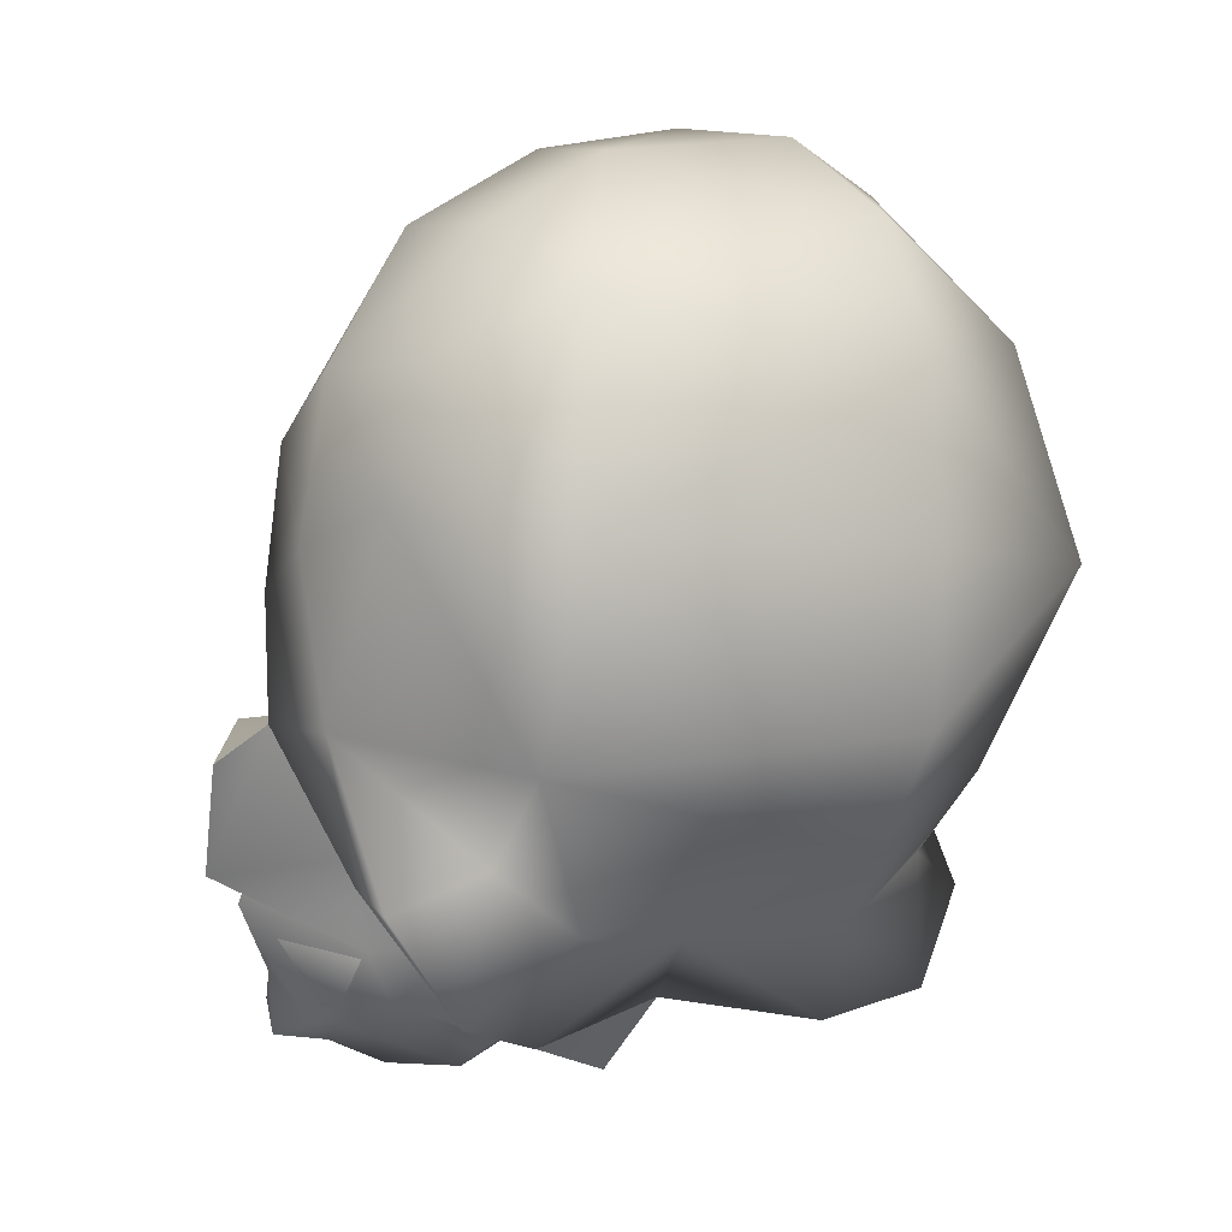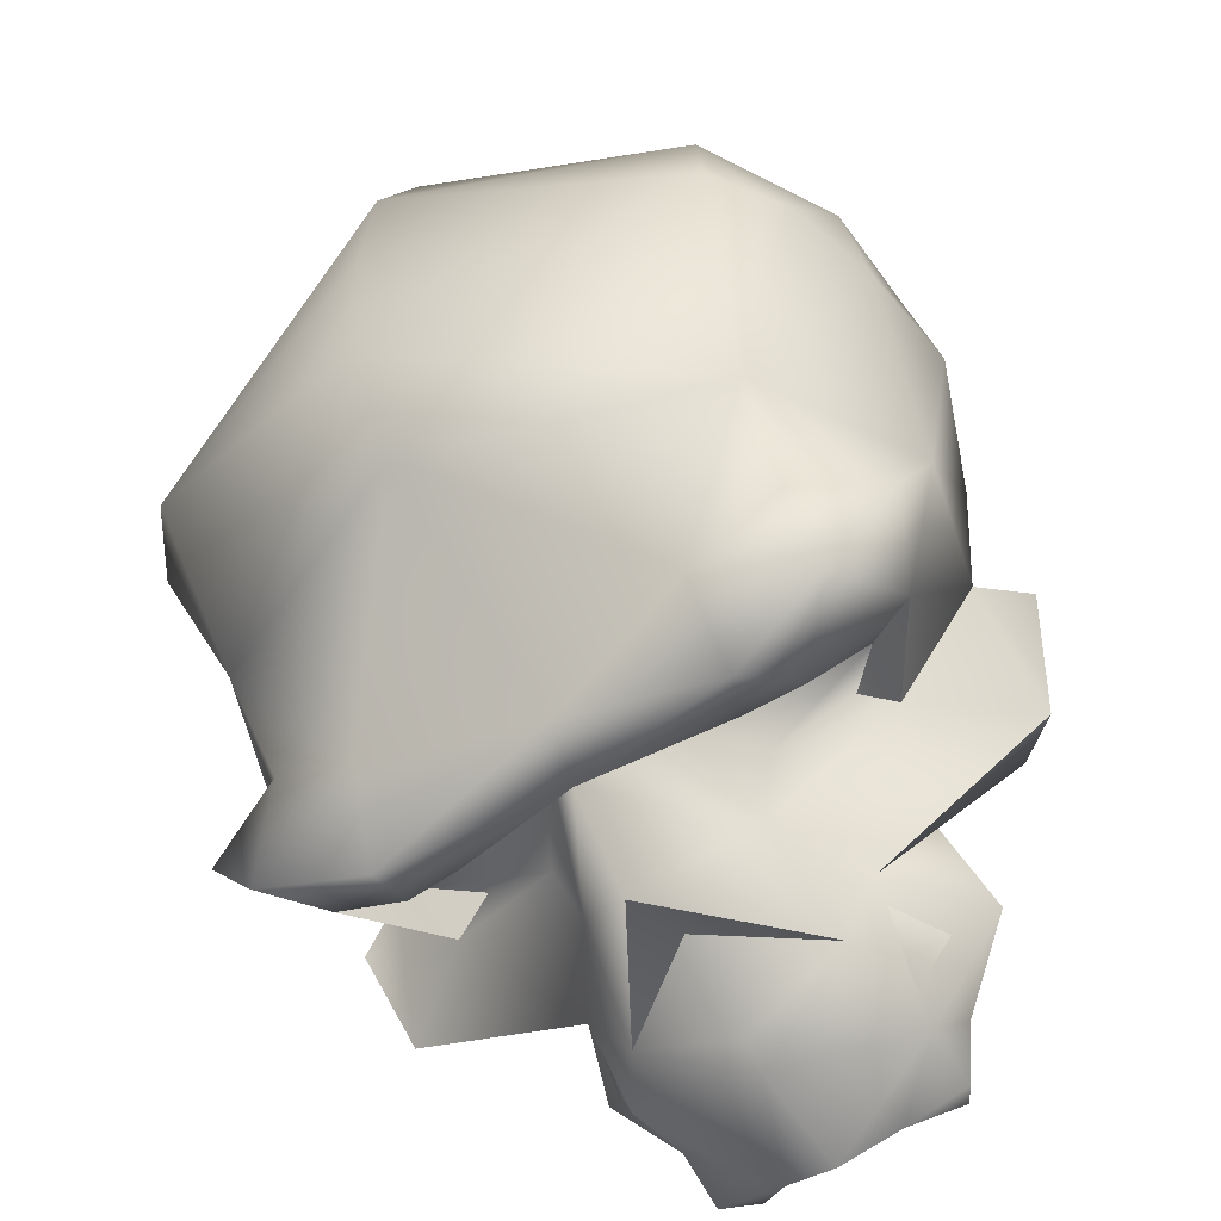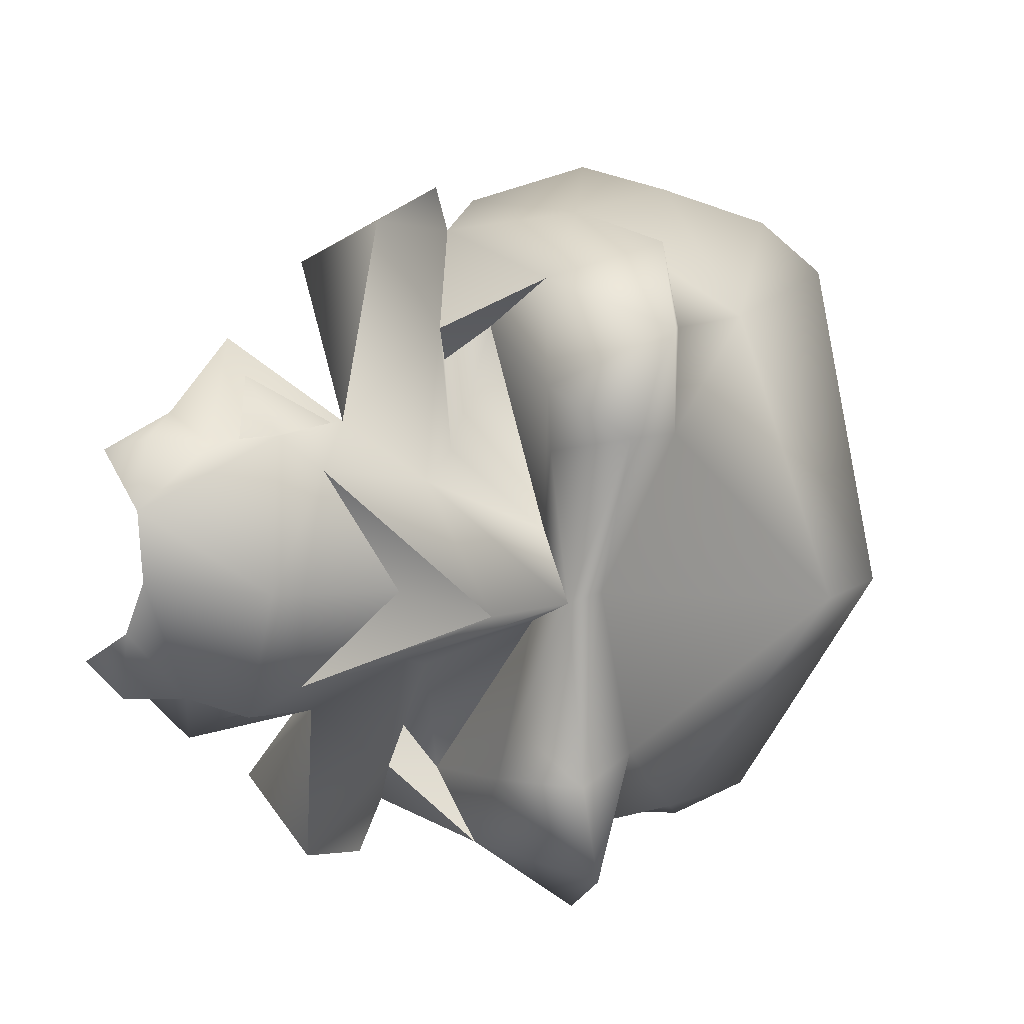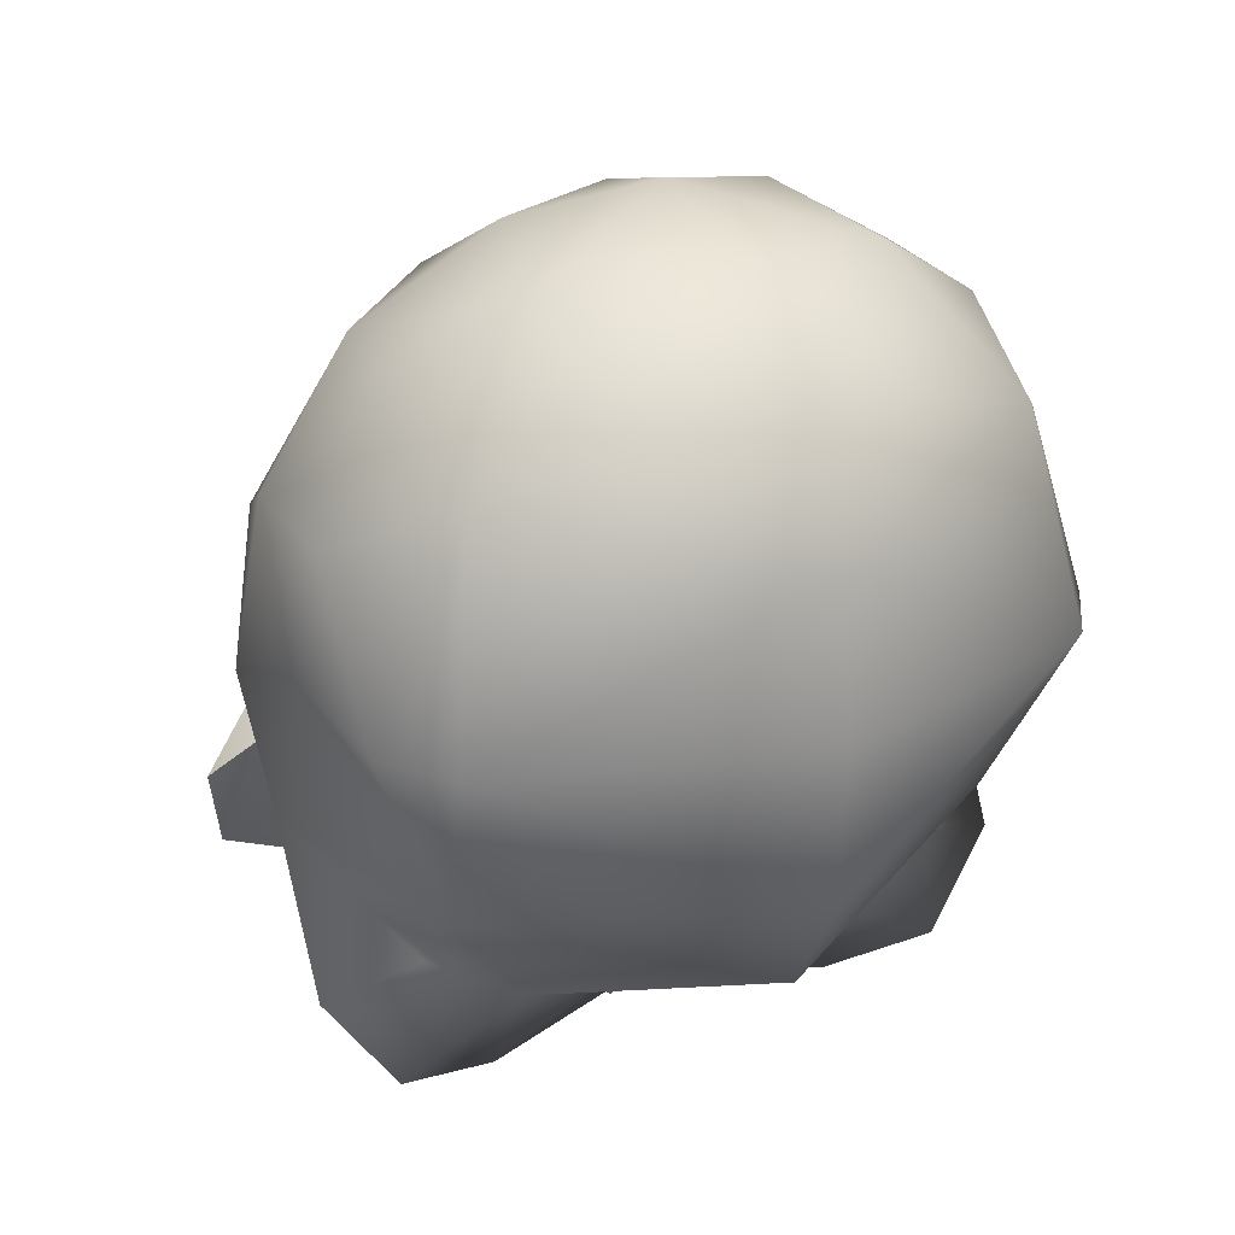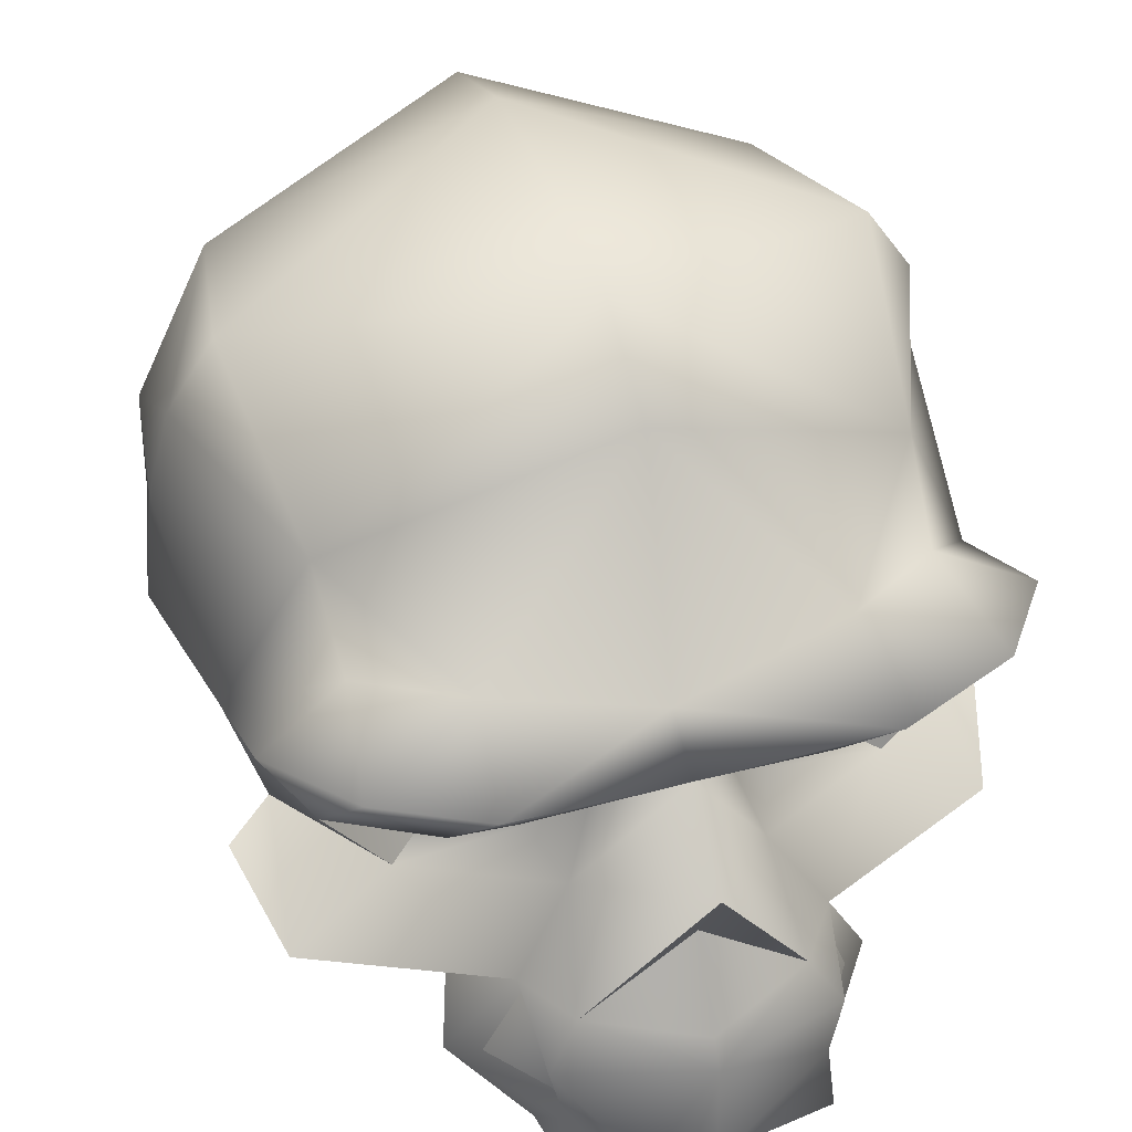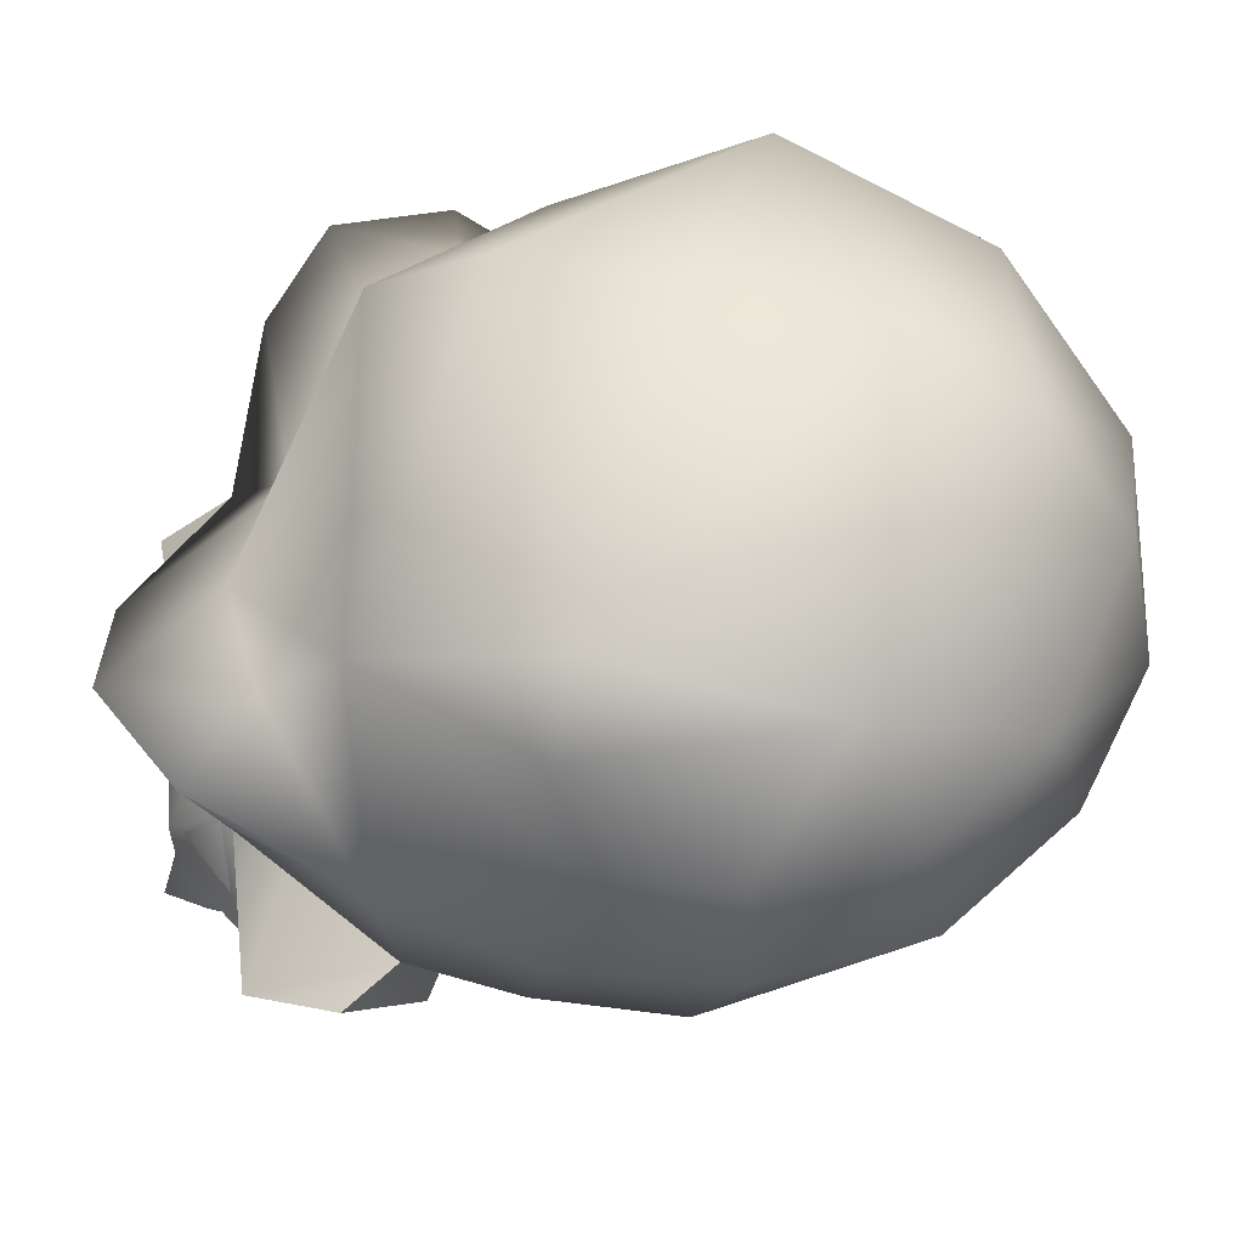
<metadata>
{"format":"obj","ext":"obj","renderer":"f3d","projection":"perspective","resolution":1024,"background":"white","views":[{"elev":-1.8,"azim":-42.3,"up":"+Y"},{"elev":-57.9,"azim":33.8,"up":"+Y"},{"elev":-76.2,"azim":-97.0,"up":"+Y"},{"elev":25.2,"azim":-27.6,"up":"+Y"},{"elev":42.1,"azim":-17.9,"up":"+Z"},{"elev":48.3,"azim":105.7,"up":"+Z"}]}
</metadata>
<code>
v  -0.8104 -0.04347 0.08431
v  -0.7252 0.3764 0.07159
v  -0.6419 0.2284 -0.2196
v  -0.681 -0.1287 -0.2293
v  -0.4864 0.7305 0.06169
v  -0.5226 0.6889 0.3834
v  -0.2167 0.8874 0.4566
v  -0.114 0.9532 0.1022
v  0.236 1.032 0.2252
v  0.236 0.9532 0.6208
v  -0.7655 0.0332 0.3401
v  -0.7199 0.3562 0.3869
v  -0.2122 -0.5533 -0.7892
v  -0.3278 -0.9126 -0.8367
v  -0.1649 -1.029 -0.502
v  0.008297 -0.7641 -0.4111
v  -0.1438 -1.216 -0.657
v  -0.05709 -1.172 -0.5296
v  0.2404 -1.357 -0.6181
v  0.2404 -1.315 -0.5401
v  -0.6761 -0.8123 -0.4773
v  -0.5152 -0.6449 -0.6797
v  -0.7252 -0.4634 0.07159
v  -0.7212 -0.8729 0.288
v  -0.4812 -0.7758 0.3697
v  -0.6254 -0.4432 -0.2905
v  -0.2134 0.2082 -0.493
v  -0.1245 -0.1127 -0.5154
v  0.04124 -0.3812 -0.4613
v  -0.5018 -0.431 -0.5931
v  -0.7537 -0.5393 -0.3353
v  0.236 -0.4648 -0.2908
v  0.236 -0.9074 -0.1485
v  -0.008284 -0.9616 -0.2666
v  0.236 -1.027 -0.07999
v  0.236 -1.303 -0.0508
v  -0.06147 -1.159 -0.5286
v  -0.1651 -1.016 -0.5076
v  0.01265 -0.7514 -0.4121
v  -0.3094 -0.8998 -0.8357
v  -0.1912 -0.5405 -0.7908
v  -0.1413 -1.188 -0.6547
v  -0.06283 -1.188 -0.979
v  0.236 -1.302 -0.5391
v  0.236 -1.344 -0.6171
v  -0.4106 -0.7067 -0.1391
v  -0.2987 -0.6831 -0.2543
v  -0.07433 -0.8145 -0.2059
v  0.1055 -0.8726 0.07307
v  -0.017 -0.9744 -0.2639
v  -0.4002 -0.7758 -0.2766
v  -0.5793 -0.8243 -0.007606
v  0.236 -1.119 0.1503
v  -0.2467 -1.202 0.2518
v  -0.1533 -1.04 0.05599
v  0.2404 -1.316 -0.05252
v  0.236 -0.7451 0.9022
v  -0.2205 -0.938 0.3862
v  0.236 -0.9677 0.2459
v  -0.5364 -1.132 0.3312
v  -0.3194 -1.004 0.02813
v  -0.5005 -0.5631 0.5584
v  -0.584 -0.04347 0.8295
v  0.236 -0.4634 1.066
v  0.236 -0.04347 1.1
v  -0.7103 -0.04347 0.6401
v  0.236 0.7305 0.9227
v  -0.4912 0.513 0.6931
v  0.236 0.3764 1.066
v  0.236 0.9532 -0.0563
v  -0.1586 0.7449 -0.2634
v  0.236 0.5675 -0.3926
v  0.236 -0.02555 -0.5474
v  0.07524 -1.304 -0.9866
v  -0.1109 -1.277 -0.9831
v  -0.04867 -1.191 -1.1
v  -0.1494 -1.104 -0.9495
v  -0.1062 -1.229 -0.8245
v  1.282 -0.04347 0.08431
v  1.153 -0.1287 -0.2293
v  1.114 0.2284 -0.2196
v  1.197 0.3764 0.07159
v  0.6887 0.8874 0.4566
v  0.9945 0.6889 0.3834
v  0.9584 0.7305 0.06169
v  0.586 0.9532 0.1022
v  1.192 0.3562 0.3869
v  1.238 0.0332 0.3401
v  0.693 -0.5533 -0.7892
v  0.4724 -0.7641 -0.4111
v  0.6457 -1.029 -0.502
v  0.8085 -0.9126 -0.8367
v  0.6245 -1.216 -0.657
v  0.5378 -1.172 -0.5296
v  0.9959 -0.6449 -0.6797
v  1.157 -0.8123 -0.4773
v  1.197 -0.4634 0.07159
v  0.9532 -0.7758 0.3697
v  1.193 -0.8729 0.288
v  1.097 -0.4432 -0.2905
v  0.5965 -0.1127 -0.5154
v  0.6854 0.2082 -0.493
v  0.4307 -0.3812 -0.4613
v  1.234 -0.5393 -0.3353
v  0.9826 -0.431 -0.5931
v  0.4803 -0.9616 -0.2666
v  0.5334 -1.159 -0.5286
v  0.637 -1.016 -0.5076
v  0.7814 -0.8998 -0.8357
v  0.4593 -0.7514 -0.4121
v  0.6632 -0.5405 -0.7908
v  0.5348 -1.188 -0.979
v  0.6133 -1.188 -0.6547
v  0.5463 -0.8145 -0.2059
v  0.7707 -0.6831 -0.2543
v  0.8826 -0.7067 -0.1391
v  0.3665 -0.8726 0.07307
v  0.489 -0.9744 -0.2639
v  0.8722 -0.7758 -0.2766
v  1.051 -0.8243 -0.007605
v  0.6253 -1.04 0.05599
v  0.7187 -1.202 0.2518
v  0.6925 -0.938 0.3862
v  0.7914 -1.004 0.02813
v  1.008 -1.132 0.3312
v  0.9725 -0.5631 0.5584
v  1.056 -0.04347 0.8295
v  1.182 -0.04347 0.6401
v  0.9631 0.513 0.6931
v  0.6305 0.7449 -0.2634
v  0.4055 -1.304 -0.9866
v  0.5294 -1.191 -1.1
v  0.5917 -1.277 -0.9831
v  0.6302 -1.104 -0.9495
v  0.5869 -1.229 -0.8245
v  0.2404 -1.376 -0.9464
v  0.236 -1.364 -0.9453
v  0.2404 -1.179 -0.2994
v  0.236 -1.166 -0.2982
o skull2_obj
g skull2_obj
f 1 2 3
f 1 3 4
f 5 6 7
f 5 7 8
f 9 8 7
f 9 7 10
f 2 1 11
f 2 11 12
f 2 12 6
f 2 6 5
f 13 14 15
f 13 15 16
f 17 18 15
f 19 20 18
f 19 18 17
f 15 21 22
f 15 22 16
f 23 24 25
f 23 1 4
f 23 4 26
f 4 3 27
f 4 27 28
f 26 4 28
f 26 28 29
f 30 31 26
f 30 26 29
f 31 30 22
f 31 22 21
f 16 22 30
f 16 30 29
f 16 29 32
f 16 32 33
f 34 35 36
f 34 36 37
f 34 37 38
f 34 38 16
f 39 38 40
f 39 40 41
f 40 38 42
f 40 42 43
f 42 38 37
f 37 44 45
f 37 45 42
f 34 16 33
f 34 33 35
f 46 47 48
f 46 48 49
f 50 51 15
f 50 15 18
f 15 51 21
f 26 31 21
f 26 21 51
f 23 52 24
f 26 51 52
f 26 52 23
f 51 50 48
f 51 48 47
f 49 48 50
f 49 50 53
f 53 54 55
f 53 55 49
f 50 56 53
f 50 18 56
f 57 58 59
f 54 60 61
f 54 61 55
f 52 60 24
f 54 58 60
f 60 58 25
f 60 25 24
f 52 61 60
f 49 55 61
f 49 61 46
f 51 47 46
f 51 46 52
f 54 53 59
f 54 59 58
f 61 52 46
f 58 57 62
f 63 62 64
f 63 64 65
f 64 62 57
f 63 66 62
f 25 58 62
f 11 62 66
f 67 10 7
f 67 7 68
f 69 67 68
f 63 65 69
f 63 69 68
f 7 6 68
f 12 68 6
f 63 68 66
f 8 9 70
f 8 70 71
f 8 71 5
f 70 72 71
f 11 66 12
f 66 68 12
f 73 32 29
f 73 29 28
f 73 28 27
f 73 27 72
f 27 71 72
f 3 2 5
f 3 5 71
f 71 27 3
f 23 25 62
f 23 62 11
f 11 1 23
f 74 75 76
f 75 77 76
f 78 75 74
f 77 75 78
f 77 78 14
f 78 17 15
f 78 15 14
f 79 80 81
f 79 81 82
f 83 84 85
f 83 85 86
f 83 86 9
f 83 9 10
f 82 87 88
f 82 88 79
f 84 87 82
f 84 82 85
f 89 90 91
f 89 91 92
f 93 91 94
f 94 20 19
f 94 19 93
f 91 90 95
f 91 95 96
f 97 98 99
f 97 100 80
f 97 80 79
f 80 101 102
f 80 102 81
f 100 103 101
f 100 101 80
f 100 104 105
f 100 105 103
f 104 96 95
f 104 95 105
f 105 95 90
f 105 90 103
f 32 103 90
f 32 90 33
f 36 35 106
f 36 106 107
f 106 90 108
f 106 108 107
f 109 108 110
f 109 110 111
f 109 112 113
f 109 113 108
f 113 107 108
f 45 44 107
f 45 107 113
f 106 35 33
f 106 33 90
f 114 115 116
f 114 116 117
f 118 94 91
f 118 91 119
f 91 96 119
f 96 104 100
f 96 100 119
f 97 99 120
f 120 119 100
f 120 100 97
f 119 115 114
f 119 114 118
f 118 114 117
f 118 117 53
f 53 117 121
f 53 121 122
f 118 53 56
f 118 56 94
f 57 59 123
f 122 121 124
f 122 124 125
f 120 99 125
f 122 125 123
f 125 99 98
f 125 98 123
f 120 125 124
f 124 121 117
f 124 117 116
f 119 120 116
f 119 116 115
f 122 123 59
f 122 59 53
f 124 116 120
f 123 126 57
f 127 65 64
f 127 64 126
f 64 57 126
f 127 126 128
f 98 126 123
f 88 128 126
f 83 10 67
f 83 67 129
f 69 129 67
f 127 129 69
f 127 69 65
f 83 129 84
f 87 84 129
f 127 128 129
f 70 9 86
f 70 86 130
f 86 85 130
f 70 130 72
f 88 87 128
f 128 87 129
f 73 101 103
f 73 103 32
f 102 101 73
f 102 73 72
f 102 72 130
f 85 82 81
f 85 81 130
f 130 81 102
f 126 98 97
f 126 97 88
f 88 97 79
f 131 132 133
f 133 132 134
f 135 131 133
f 134 135 133
f 134 92 135
f 91 93 135
f 91 135 92
f 17 78 74
f 17 74 19
f 19 74 136
f 136 131 135
f 136 135 19
f 19 135 93
f 45 137 43
f 45 43 42
f 112 137 45
f 112 45 113
f 56 18 138
f 18 20 138
f 20 94 138
f 94 56 138
f 36 107 139
f 107 44 139
f 44 37 139
f 37 36 139

</code>
